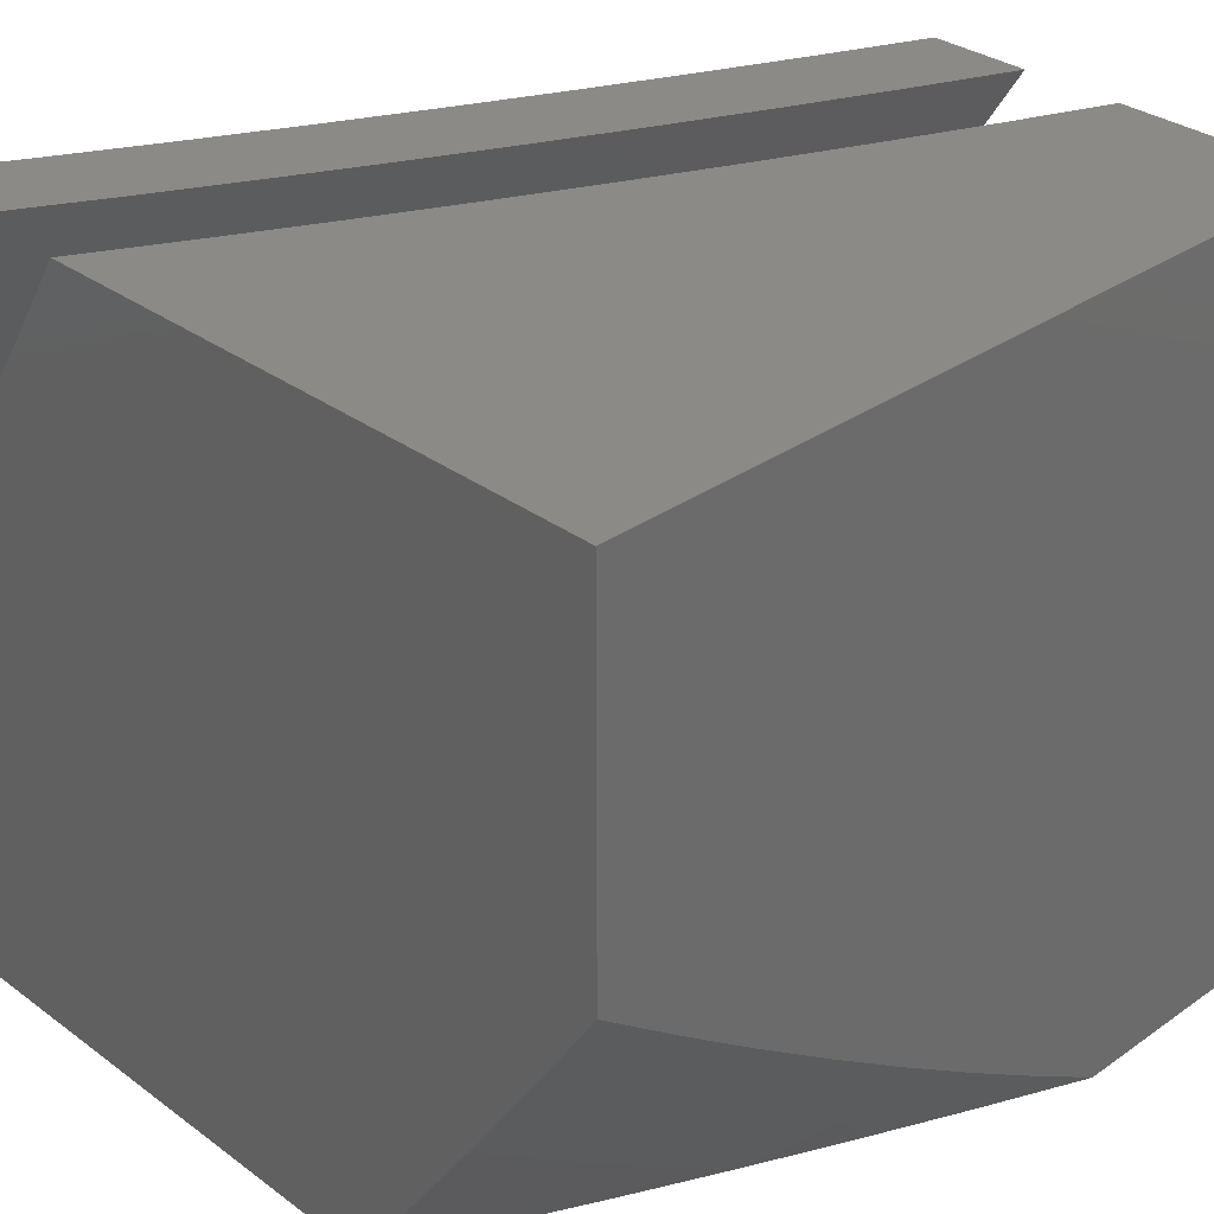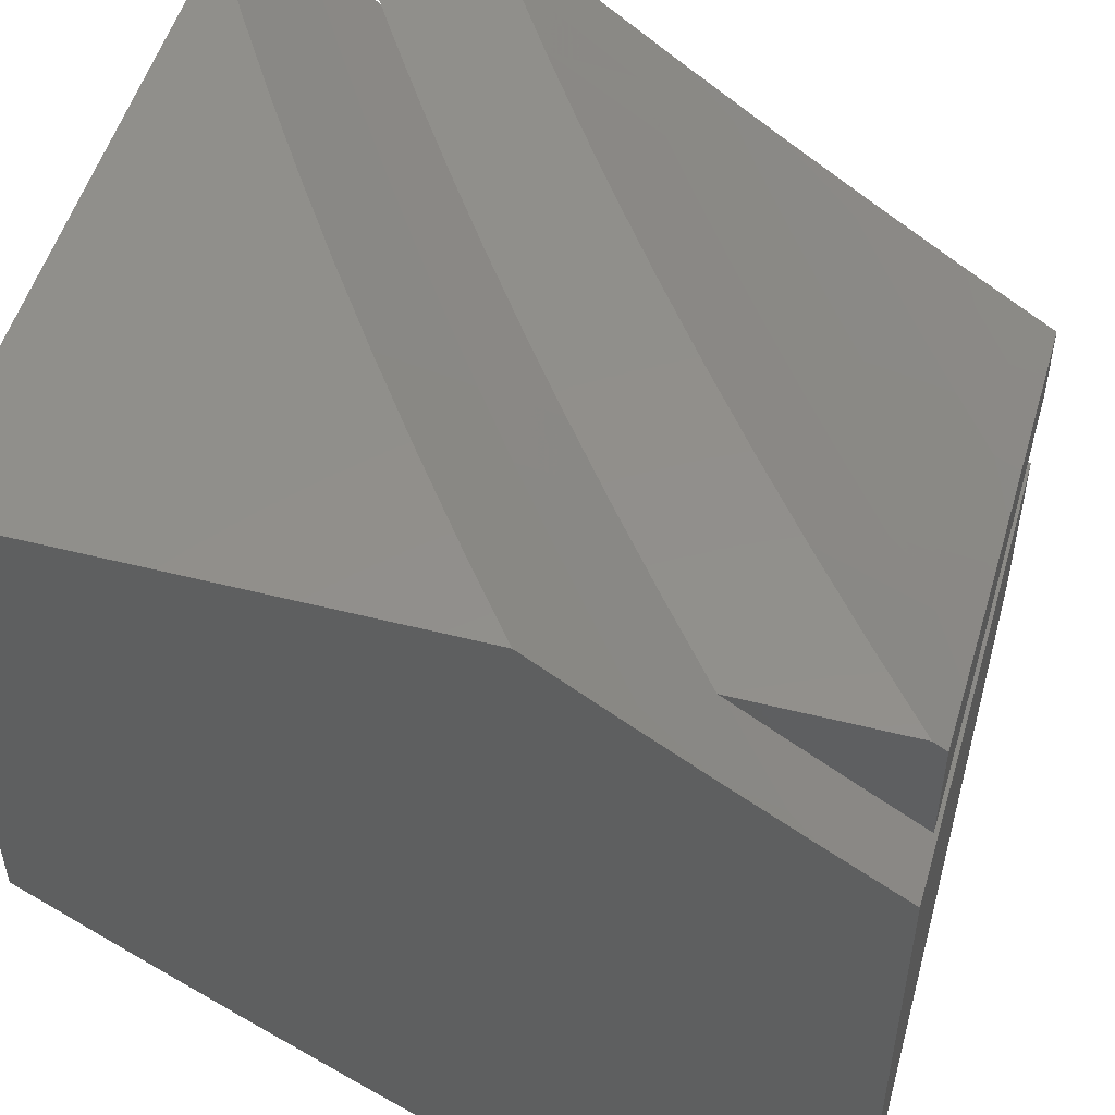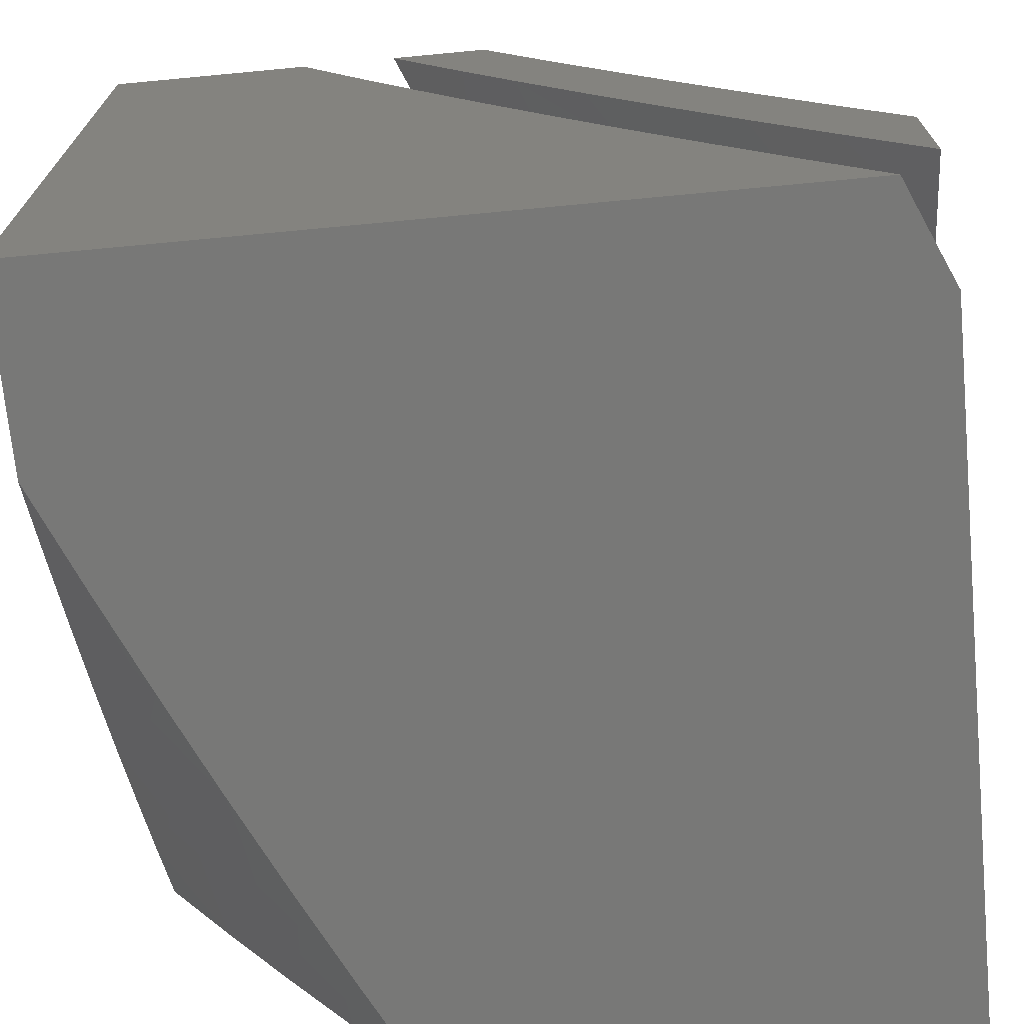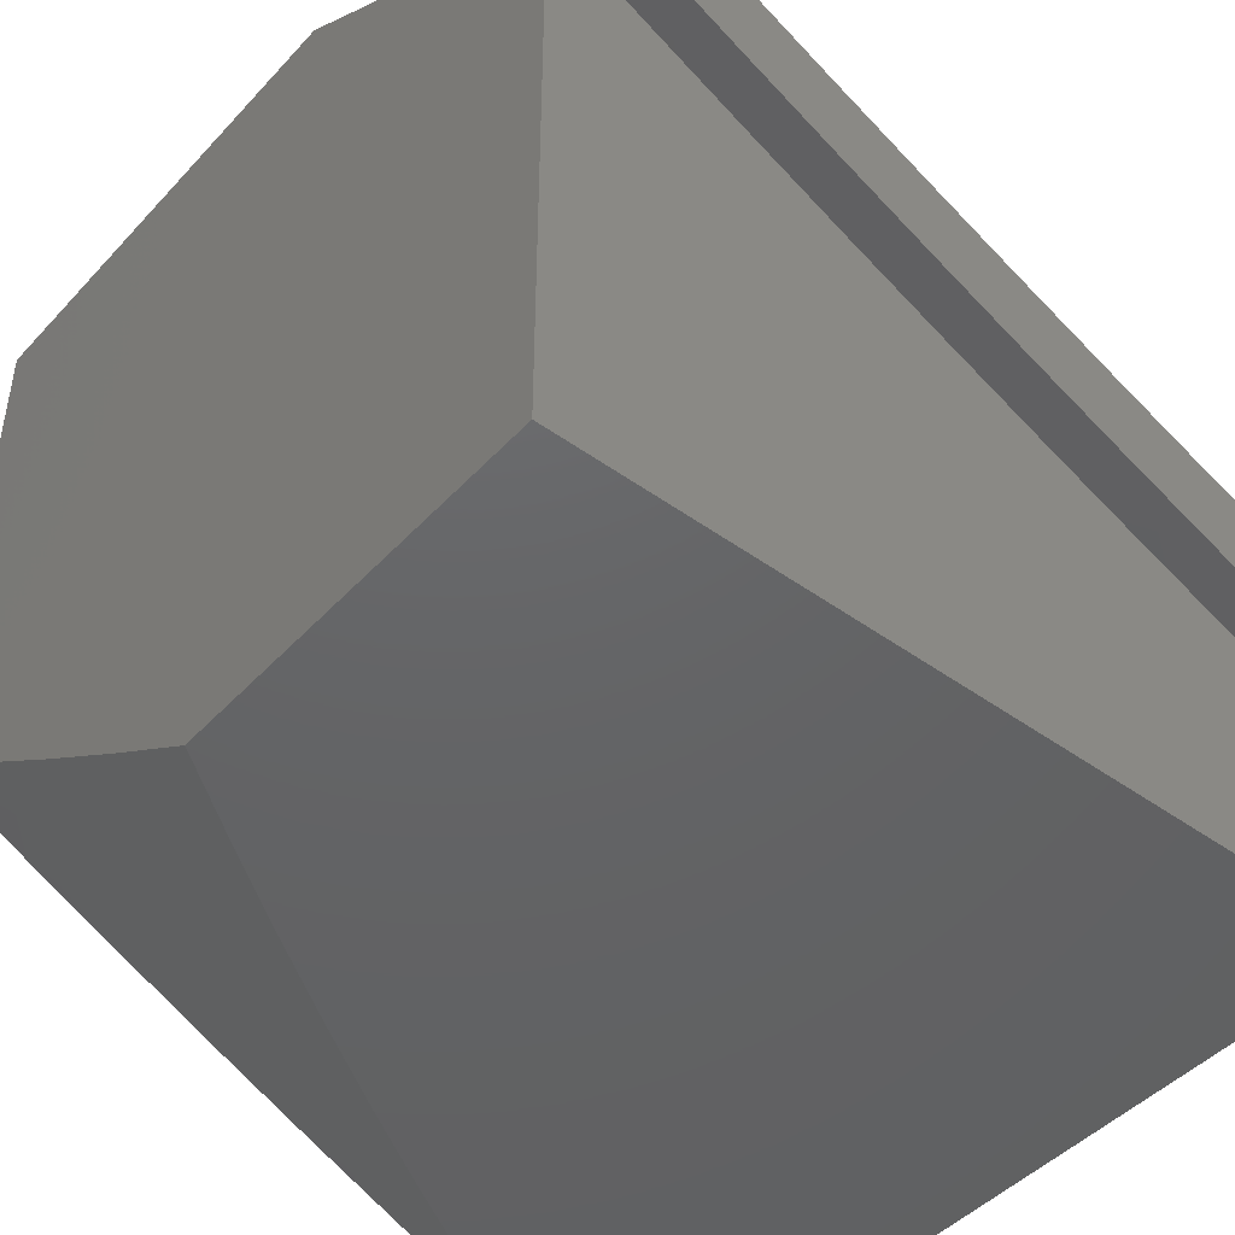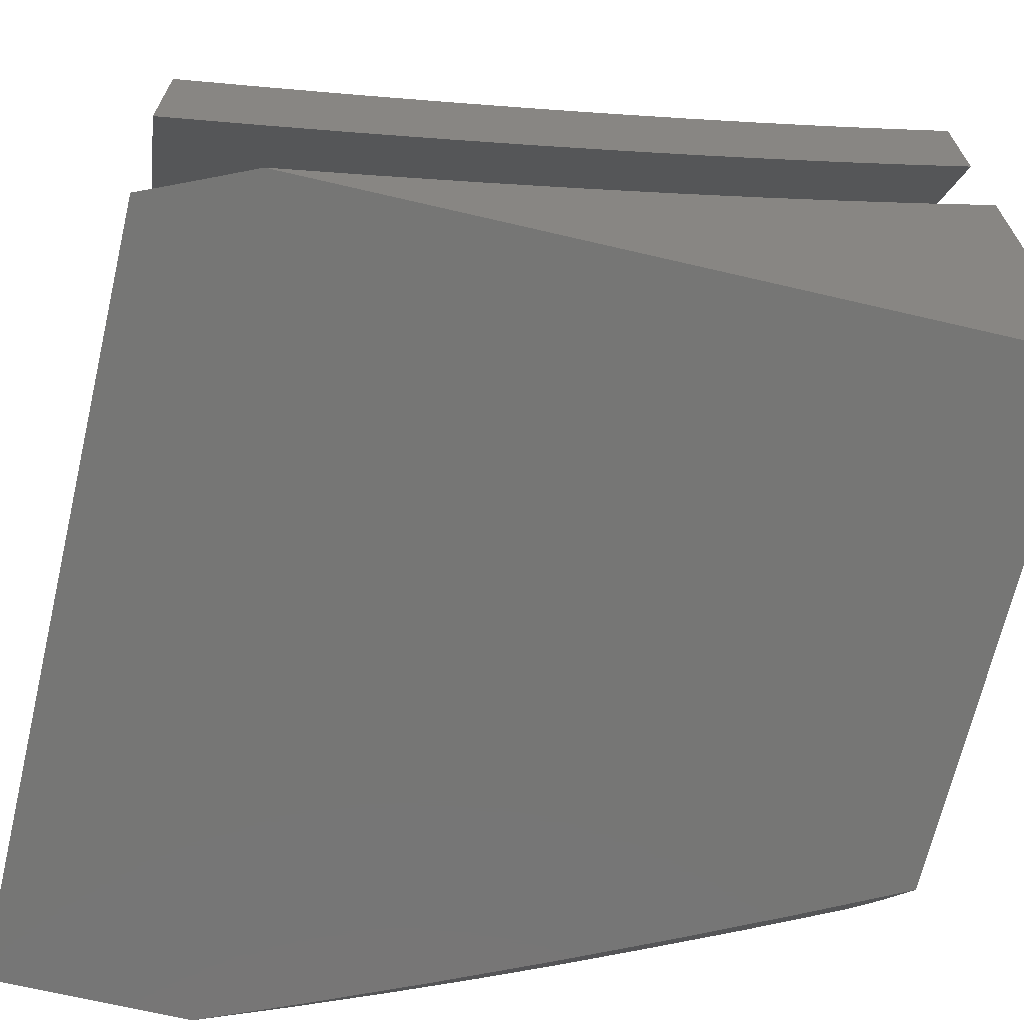
<metadata>
{"format":"stl","ext":"stl","renderer":"f3d","projection":"perspective","resolution":1024,"background":"white","views":[{"elev":32.1,"azim":135.7,"up":"+Y"},{"elev":51.3,"azim":105.4,"up":"+Z"},{"elev":-70.6,"azim":-84.6,"up":"+Y"},{"elev":-45.7,"azim":140.4,"up":"+Z"},{"elev":-68.3,"azim":-13.2,"up":"+Y"}]}
</metadata>
<code>
# stl→obj: 240 verts, 472 faces
v 4 -6.722 -9
v 4.105 -6.659 -9
v 4 -6.605 -9.086
v 4.026 -6.567 -9.102
v 4 -6.486 -9.17
v 4.112 -6.514 -9.102
v 4.047 -6.411 -9.201
v 4.131 -6.357 -9.201
v 4 -6.366 -9.253
v 4.065 -6.255 -9.3
v 4 -6.245 -9.334
v 4.078 -6.098 -9.397
v 4 -6.123 -9.414
v 4 -6 -9.492
v 4.128 -6 -9.437
v 4.158 -6.044 -9.397
v 4.255 -6 -9.381
v 4.308 -6.089 -9.3
v 4.388 -6.032 -9.3
v 4.379 -6.189 -9.201
v 4.46 -6.131 -9.201
v 4.449 -6.288 -9.102
v 4.531 -6.229 -9.102
v 4.514 -6.389 -9
v 4.613 -6.317 -9
v 4.209 -6.594 -9
v 4.197 -6.459 -9.102
v 4.311 -6.527 -9
v 4.282 -6.403 -9.102
v 4.413 -6.459 -9
v 4.366 -6.346 -9.102
v 4.613 -6.169 -9.102
v 4.712 -6.244 -9
v 4.694 -6.107 -9.102
v 4.809 -6.17 -9
v 4.774 -6.045 -9.102
v 4.905 -6.093 -9
v 4.878 -6 -9.076
v 5 -6.016 -9
v 5 -6.011 -9.003
v 5 -6.005 -9.007
v 5 -6 -9.01
v 4.755 -6 -9.141
v 4.631 -6 -9.203
v 4.62 -6.012 -9.201
v 4.54 -6.072 -9.201
v 4.506 -6 -9.264
v 4.381 -6 -9.324
v 4.215 -6.302 -9.201
v 4.147 -6.201 -9.3
v 4.297 -6.246 -9.201
v 4.228 -6.146 -9.3
v 5 -6.142 -9.048
v 5 -6.213 -9
v 4.867 -6.16 -9.107
v 4.905 -6.288 -9
v 4.787 -6.223 -9.107
v 4.809 -6.362 -9
v 4.705 -6.285 -9.107
v 4.711 -6.435 -9
v 4.623 -6.346 -9.107
v 4.613 -6.506 -9
v 4.54 -6.405 -9.107
v 4.456 -6.464 -9.107
v 4.385 -6.361 -9.212
v 4.302 -6.417 -9.212
v 4.231 -6.312 -9.316
v 4.149 -6.367 -9.316
v 4.079 -6.26 -9.418
v 4.065 -6.42 -9.316
v 4 -6.263 -9.449
v 4 -6.393 -9.363
v 4 -6.521 -9.275
v 4.133 -6.527 -9.212
v 4.048 -6.581 -9.212
v 4.2 -6.633 -9.107
v 4.113 -6.687 -9.107
v 4.208 -6.774 -9
v 4.105 -6.838 -9
v 4.513 -6.575 -9
v 4.372 -6.522 -9.107
v 4.218 -6.473 -9.212
v 4.412 -6.643 -9
v 4.286 -6.578 -9.107
v 4.311 -6.709 -9
v 4 -6.899 -9
v 4 -6.774 -9.093
v 4.026 -6.74 -9.107
v 4 -6.648 -9.185
v 4.008 -6.151 -9.518
v 4 -6.132 -9.534
v 4.088 -6.098 -9.518
v 4 -6 -9.616
v 4.128 -6 -9.563
v 4.167 -6.045 -9.518
v 4.255 -6 -9.508
v 4.241 -6.151 -9.418
v 4.32 -6.095 -9.418
v 4.394 -6.2 -9.316
v 4.475 -6.142 -9.316
v 4.549 -6.245 -9.212
v 4.63 -6.185 -9.212
v 4.381 -6 -9.451
v 4.399 -6.039 -9.418
v 4.506 -6 -9.392
v 4.554 -6.083 -9.316
v 4.633 -6.024 -9.316
v 4.71 -6.124 -9.212
v 4.755 -6 -9.27
v 4.79 -6.062 -9.212
v 4.878 -6 -9.207
v 4.947 -6.096 -9.107
v 5 -6.071 -9.095
v 4.631 -6 -9.332
v 5 -6 -9.142
v 4.468 -6.303 -9.212
v 4.313 -6.257 -9.316
v 4.16 -6.206 -9.418
v 4 -7 -10
v 4.241 -7 -10
v 4 -7 -9.056
v 4.37 -7 -9.945
v 4.042 -7 -9.038
v 4.497 -7 -9.889
v 4.085 -7 -9.019
v 4.127 -7 -9
v 4.624 -7 -9.831
v 4.75 -7 -9.771
v 5 -7 -9
v 4.875 -7 -9.71
v 5 -7 -9.647
v 5 -6.405 -9
v 4.895 -6.486 -9
v 4.789 -6.565 -9
v 4.682 -6.642 -9
v 4.573 -6.717 -9
v 4.463 -6.79 -9
v 4.352 -6.862 -9
v 4.24 -6.932 -9
v 5 -6.872 -9.738
v 5 -6.305 -9.07
v 5 -6.742 -9.827
v 5 -6.204 -9.138
v 5 -6.612 -9.914
v 5 -6.102 -9.206
v 5 -6.48 -10
v 5 -6 -9.272
v 5 -6 -10
v 4 -6.879 -9.148
v 4 -6.757 -9.237
v 4 -6.633 -9.325
v 4 -6.509 -9.412
v 4 -6.383 -9.496
v 4 -6.257 -9.58
v 4 -6 -10
v 4 -6.129 -9.661
v 4 -6 -9.741
v 4.128 -6 -9.688
v 4.254 -6 -9.633
v 4.381 -6 -9.577
v 4.506 -6 -9.52
v 4.631 -6 -9.46
v 4.755 -6 -9.399
v 4.878 -6 -9.337
v 4.895 -6.559 -10
v 4.789 -6.637 -10
v 4.682 -6.713 -10
v 4.574 -6.788 -10
v 4.464 -6.86 -10
v 4.353 -6.931 -10
v 4.163 -6.849 -9.097
v 4.071 -6.905 -9.097
v 4.256 -6.793 -9.097
v 4.347 -6.734 -9.097
v 4.437 -6.675 -9.097
v 4.527 -6.615 -9.097
v 4.616 -6.553 -9.097
v 4.704 -6.49 -9.097
v 4.639 -6.4 -9.193
v 4.725 -6.336 -9.193
v 4.657 -6.246 -9.288
v 4.741 -6.183 -9.288
v 4.672 -6.092 -9.381
v 4.754 -6.029 -9.381
v 4.824 -6.118 -9.288
v 4.907 -6.052 -9.288
v 4.894 -6.206 -9.193
v 4.978 -6.14 -9.193
v 4.791 -6.426 -9.097
v 4.81 -6.272 -9.193
v 4.878 -6.361 -9.097
v 4.963 -6.294 -9.097
v 4.521 -6.063 -9.473
v 4.589 -6.155 -9.381
v 4.438 -6.123 -9.473
v 4.506 -6.216 -9.381
v 4.421 -6.276 -9.381
v 4.487 -6.37 -9.288
v 4.4 -6.43 -9.288
v 4.464 -6.523 -9.193
v 4.376 -6.582 -9.193
v 4.37 -6.029 -9.564
v 4.288 -6.088 -9.564
v 4.206 -6.145 -9.564
v 4.271 -6.241 -9.473
v 4.187 -6.298 -9.473
v 4.25 -6.394 -9.381
v 4.163 -6.45 -9.381
v 4.225 -6.546 -9.288
v 4.076 -6.506 -9.381
v 4.137 -6.602 -9.288
v 4.047 -6.658 -9.288
v 4.105 -6.754 -9.193
v 4.014 -6.809 -9.193
v 4.14 -6.048 -9.653
v 4.058 -6.104 -9.653
v 4.122 -6.201 -9.564
v 4.038 -6.256 -9.564
v 4.101 -6.354 -9.473
v 4.016 -6.408 -9.473
v 4.197 -6.698 -9.193
v 4.286 -6.641 -9.193
v 4.313 -6.488 -9.288
v 4.336 -6.336 -9.381
v 4.355 -6.183 -9.473
v 4.552 -6.462 -9.193
v 4.573 -6.308 -9.288
v 4.472 -6.981 -9.913
v 4.559 -6.925 -9.913
v 4.645 -6.867 -9.913
v 4.704 -6.954 -9.826
v 4.79 -6.895 -9.826
v 4.85 -6.98 -9.737
v 4.936 -6.919 -9.737
v 4.876 -6.834 -9.826
v 4.961 -6.773 -9.826
v 4.815 -6.749 -9.913
v 4.899 -6.688 -9.913
v 4.73 -6.808 -9.913
v 4.982 -6.626 -9.913
f 1 2 3
f 3 2 4
f 3 4 5
f 5 4 6
f 5 6 7
f 7 6 8
f 7 8 9
f 9 8 10
f 9 10 11
f 11 10 12
f 11 12 13
f 13 12 14
f 14 12 15
f 15 12 16
f 15 16 17
f 17 16 18
f 17 18 19
f 19 18 20
f 19 20 21
f 21 20 22
f 21 22 23
f 23 22 24
f 23 24 25
f 4 2 6
f 6 2 26
f 6 26 27
f 27 26 28
f 27 28 29
f 29 28 30
f 29 30 31
f 31 30 24
f 31 24 22
f 23 25 32
f 32 25 33
f 32 33 34
f 34 33 35
f 34 35 36
f 36 35 37
f 36 37 38
f 38 37 39
f 38 39 40
f 40 41 38
f 38 41 42
f 38 43 36
f 36 43 34
f 43 44 34
f 34 44 45
f 34 45 32
f 32 45 46
f 32 46 23
f 23 46 21
f 44 47 45
f 45 47 46
f 48 19 47
f 47 19 21
f 47 21 46
f 48 17 19
f 9 5 7
f 6 27 8
f 8 27 49
f 8 49 50
f 50 49 51
f 50 51 52
f 52 51 20
f 52 20 18
f 12 10 50
f 50 10 8
f 27 29 49
f 49 29 31
f 49 31 51
f 51 31 22
f 51 22 20
f 16 12 52
f 52 12 50
f 18 16 52
f 53 54 55
f 55 54 56
f 55 56 57
f 57 56 58
f 57 58 59
f 59 58 60
f 59 60 61
f 61 60 62
f 61 62 63
f 63 62 64
f 63 64 65
f 65 64 66
f 65 66 67
f 67 66 68
f 67 68 69
f 69 68 70
f 69 70 71
f 71 70 72
f 72 70 73
f 73 70 74
f 73 74 75
f 75 74 76
f 75 76 77
f 77 76 78
f 77 78 79
f 62 80 64
f 64 80 81
f 64 81 66
f 66 81 82
f 66 82 68
f 68 82 70
f 80 83 81
f 81 83 84
f 81 84 82
f 82 84 74
f 82 74 70
f 83 85 84
f 84 85 76
f 84 76 74
f 85 78 76
f 86 87 79
f 79 87 88
f 79 88 77
f 77 88 89
f 77 89 75
f 75 89 73
f 87 89 88
f 69 71 90
f 90 71 91
f 90 91 92
f 92 91 93
f 92 93 94
f 92 94 95
f 95 94 96
f 95 96 97
f 97 96 98
f 97 98 99
f 99 98 100
f 99 100 101
f 101 100 102
f 101 102 59
f 59 102 57
f 96 103 98
f 98 103 104
f 98 104 100
f 100 104 105
f 100 105 106
f 106 105 107
f 106 107 108
f 108 107 109
f 108 109 110
f 110 109 111
f 110 111 112
f 112 111 113
f 112 113 53
f 103 105 104
f 105 114 107
f 107 114 109
f 111 115 113
f 112 53 55
f 108 110 55
f 55 110 112
f 55 57 108
f 108 57 102
f 108 102 106
f 106 102 100
f 59 61 101
f 101 61 116
f 101 116 99
f 99 116 117
f 99 117 97
f 97 117 118
f 97 118 92
f 92 118 90
f 61 63 116
f 116 63 65
f 116 65 117
f 117 65 67
f 117 67 118
f 118 67 69
f 118 69 90
f 95 97 92
f 115 42 113
f 113 42 41
f 113 41 53
f 53 41 40
f 53 40 39
f 39 54 53
f 39 37 54
f 54 37 35
f 54 35 56
f 56 35 33
f 56 33 58
f 58 33 25
f 58 25 60
f 60 25 24
f 60 24 62
f 62 24 30
f 62 30 80
f 80 30 28
f 80 28 83
f 83 28 85
f 85 28 26
f 85 26 78
f 78 26 2
f 78 2 79
f 79 2 1
f 79 1 86
f 86 1 87
f 87 1 3
f 87 3 89
f 89 3 5
f 89 5 73
f 73 5 9
f 73 9 72
f 72 9 11
f 72 11 71
f 71 11 13
f 71 13 91
f 91 13 14
f 91 14 93
f 93 14 94
f 94 14 15
f 94 15 96
f 96 15 17
f 96 17 103
f 103 17 48
f 103 48 105
f 105 48 47
f 105 47 114
f 114 47 44
f 114 44 109
f 109 44 43
f 109 43 111
f 111 43 38
f 111 38 115
f 115 38 42
f 119 120 121
f 121 120 122
f 121 122 123
f 123 122 124
f 123 124 125
f 125 124 126
f 126 124 127
f 126 127 128
f 126 128 129
f 129 128 130
f 129 130 131
f 132 133 129
f 129 133 134
f 129 134 135
f 135 136 129
f 129 136 137
f 129 137 138
f 138 139 129
f 129 139 126
f 129 131 132
f 132 131 140
f 132 140 141
f 141 140 142
f 141 142 143
f 143 142 144
f 143 144 145
f 145 144 146
f 145 146 147
f 147 146 148
f 121 149 119
f 119 149 150
f 119 150 151
f 151 152 119
f 119 152 153
f 119 153 154
f 119 154 155
f 155 154 156
f 155 156 157
f 157 158 155
f 155 158 159
f 155 159 148
f 148 159 160
f 148 160 161
f 161 162 148
f 148 162 163
f 148 163 164
f 164 147 148
f 146 165 148
f 148 165 166
f 148 166 155
f 155 166 167
f 155 167 168
f 168 169 155
f 155 169 170
f 155 170 119
f 119 170 120
f 139 171 126
f 126 171 172
f 126 172 125
f 125 172 123
f 123 172 149
f 123 149 121
f 171 139 173
f 173 139 138
f 173 138 174
f 174 138 137
f 174 137 175
f 175 137 136
f 175 136 176
f 176 136 135
f 176 135 177
f 177 135 178
f 177 178 179
f 179 178 180
f 179 180 181
f 181 180 182
f 181 182 183
f 183 182 184
f 183 184 162
f 162 184 163
f 163 184 164
f 164 184 185
f 164 185 186
f 186 185 187
f 186 187 188
f 188 187 143
f 188 143 145
f 135 134 178
f 178 134 189
f 178 189 180
f 180 189 190
f 180 190 182
f 182 190 185
f 182 185 184
f 134 133 189
f 189 133 191
f 189 191 190
f 190 191 187
f 190 187 185
f 133 132 191
f 191 132 192
f 191 192 187
f 187 192 143
f 132 141 192
f 192 141 143
f 188 145 186
f 186 145 147
f 186 147 164
f 161 193 162
f 162 193 194
f 162 194 183
f 183 194 181
f 161 160 193
f 193 160 195
f 193 195 196
f 196 195 197
f 196 197 198
f 198 197 199
f 198 199 200
f 200 199 201
f 200 201 175
f 175 201 174
f 195 160 202
f 202 160 159
f 202 159 203
f 203 159 204
f 203 204 205
f 205 204 206
f 205 206 207
f 207 206 208
f 207 208 209
f 209 208 210
f 209 210 211
f 211 210 151
f 211 151 212
f 212 151 150
f 212 150 213
f 213 150 214
f 213 214 172
f 172 214 149
f 204 159 215
f 215 159 158
f 215 158 157
f 215 157 216
f 216 157 156
f 216 156 217
f 217 156 218
f 217 218 219
f 219 218 153
f 219 153 220
f 220 153 152
f 220 152 210
f 210 152 151
f 156 154 218
f 218 154 153
f 150 149 214
f 172 171 213
f 213 171 173
f 213 173 221
f 221 173 174
f 221 174 222
f 222 174 201
f 222 201 223
f 223 201 199
f 223 199 224
f 224 199 197
f 224 197 225
f 225 197 195
f 225 195 202
f 211 212 221
f 221 212 213
f 209 211 222
f 222 211 221
f 219 220 208
f 208 220 210
f 207 209 223
f 223 209 222
f 217 219 206
f 206 219 208
f 205 207 224
f 224 207 223
f 215 216 217
f 215 217 204
f 204 217 206
f 175 176 200
f 200 176 226
f 200 226 198
f 198 226 227
f 198 227 196
f 196 227 194
f 196 194 193
f 203 205 225
f 225 205 224
f 177 179 226
f 226 179 227
f 194 227 181
f 181 227 179
f 203 225 202
f 176 177 226
f 120 170 122
f 122 170 228
f 122 228 124
f 124 228 229
f 124 229 127
f 127 229 230
f 127 230 231
f 231 230 232
f 231 232 128
f 128 232 233
f 128 233 130
f 130 233 234
f 130 234 131
f 131 234 140
f 140 234 235
f 140 235 236
f 236 235 237
f 236 237 238
f 238 237 166
f 238 166 165
f 170 169 228
f 228 169 229
f 169 168 229
f 229 168 230
f 168 167 230
f 230 167 239
f 230 239 232
f 232 239 235
f 232 235 234
f 239 167 237
f 237 167 166
f 146 144 165
f 165 144 240
f 165 240 238
f 238 240 142
f 238 142 236
f 236 142 140
f 144 142 240
f 128 127 231
f 237 235 239
f 233 232 234

</code>
